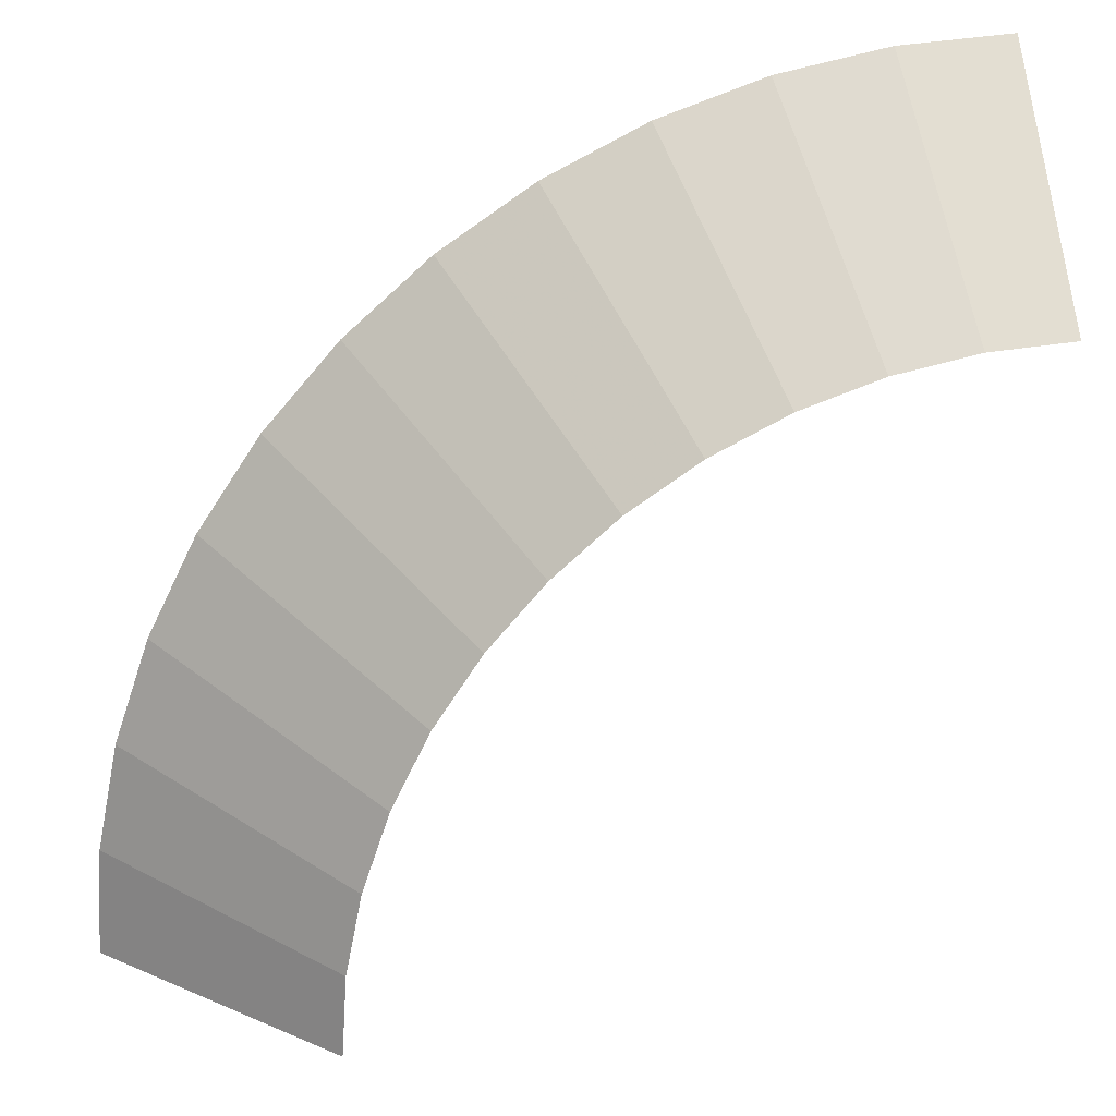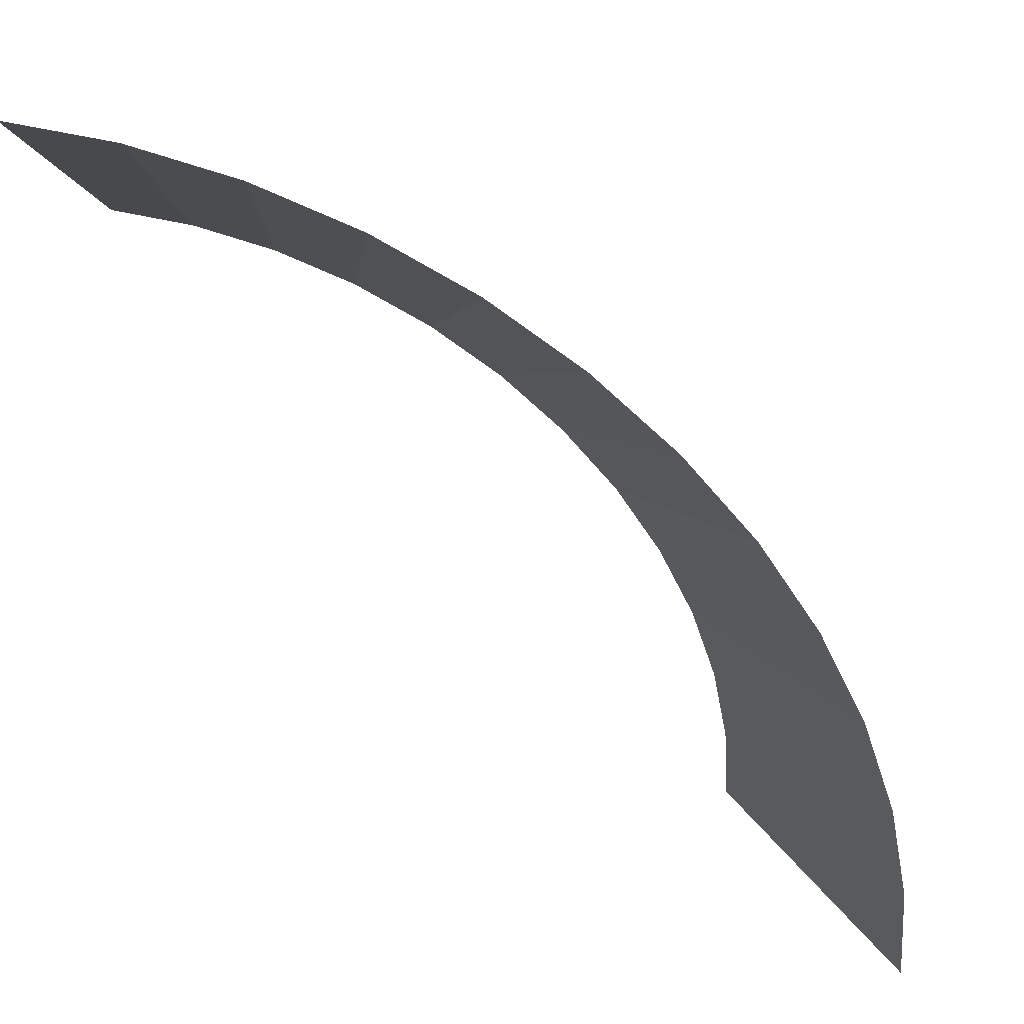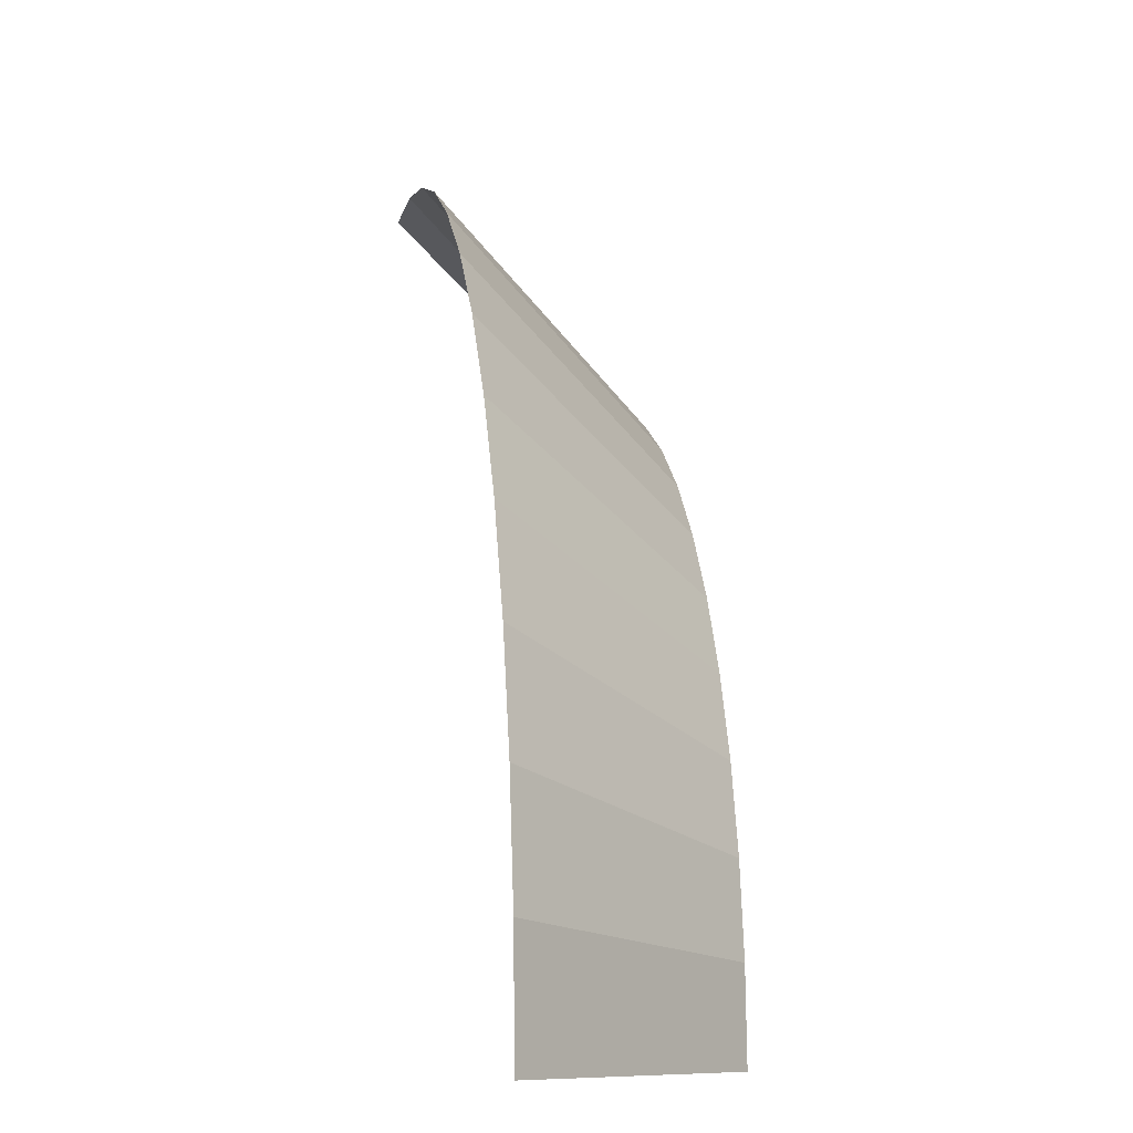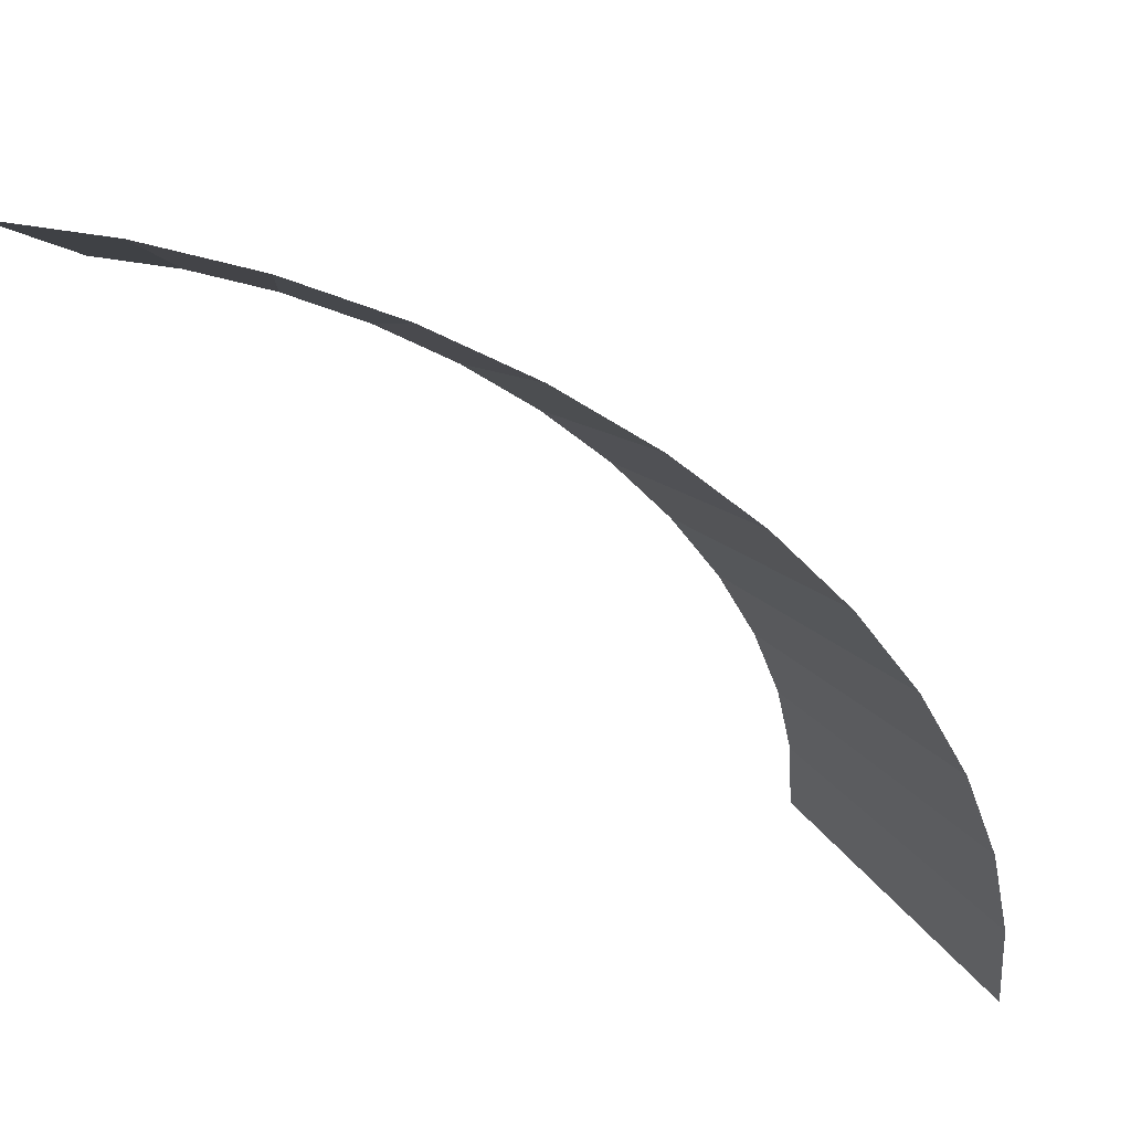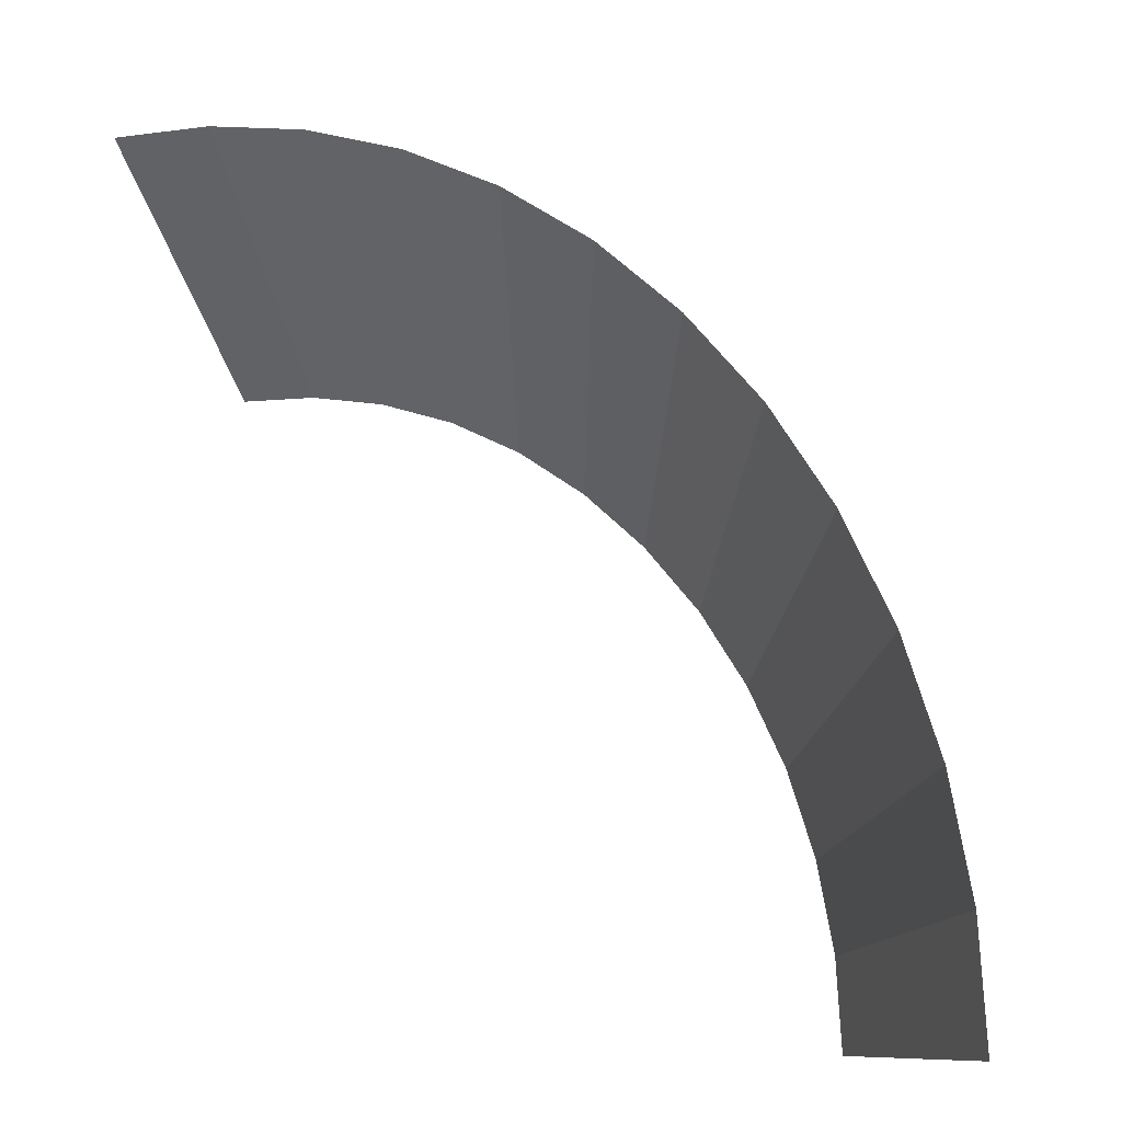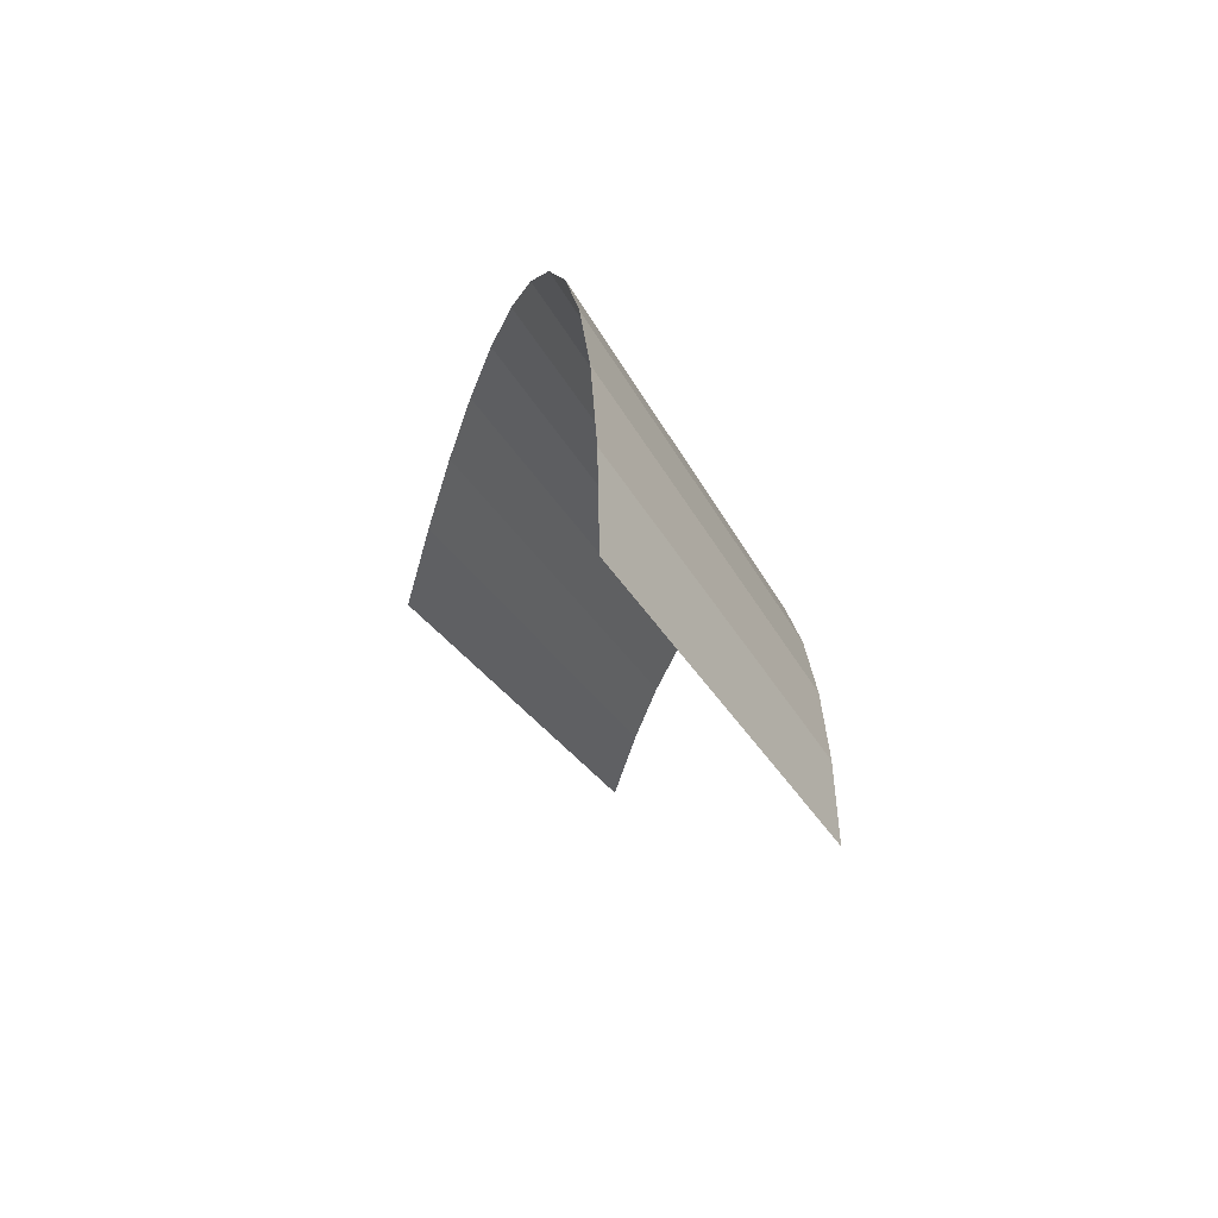
<metadata>
{"format":"obj","ext":"obj","renderer":"f3d","projection":"perspective","resolution":1024,"background":"white","views":[{"elev":23.4,"azim":170.6,"up":"+Z"},{"elev":38.0,"azim":13.6,"up":"+Z"},{"elev":-9.1,"azim":80.6,"up":"+Z"},{"elev":46.5,"azim":7.6,"up":"+Z"},{"elev":-9.6,"azim":29.9,"up":"+Z"},{"elev":-47.1,"azim":76.7,"up":"+Z"}]}
</metadata>
<code>
v 0.15 0.05 0
v 0.1487 0.05 0.01957
v 0.1983 0 0.0261
v 0.2 0 0
v 0.1487 0.05 0.01957
v 0.1449 0.05 0.03882
v 0.1932 0 0.05176
v 0.1983 0 0.0261
v 0.1449 0.05 0.03882
v 0.1386 0.05 0.0574
v 0.1848 0 0.07654
v 0.1932 0 0.05176
v 0.1386 0.05 0.0574
v 0.1299 0.05 0.075
v 0.1732 0 0.1
v 0.1848 0 0.07654
v 0.1299 0.05 0.075
v 0.119 0.05 0.09132
v 0.1587 0 0.1218
v 0.1732 0 0.1
v 0.119 0.05 0.09132
v 0.1061 0.05 0.1061
v 0.1414 0 0.1414
v 0.1587 0 0.1218
v 0.1061 0.05 0.1061
v 0.09132 0.05 0.119
v 0.1218 0 0.1587
v 0.1414 0 0.1414
v 0.09132 0.05 0.119
v 0.075 0.05 0.1299
v 0.1 0 0.1732
v 0.1218 0 0.1587
v 0.075 0.05 0.1299
v 0.0574 0.05 0.1386
v 0.07654 0 0.1848
v 0.1 0 0.1732
v 0.0574 0.05 0.1386
v 0.03882 0.05 0.1449
v 0.05176 0 0.1932
v 0.07654 0 0.1848
v 0.03882 0.05 0.1449
v 0.01957 0.05 0.1487
v 0.0261 0 0.1983
v 0.05176 0 0.1932
v 0.01957 0.05 0.1487
v 0 0.05 0.15
v 0 0 0.2
v 0.0261 0 0.1983
g mesh1978
f 1 2 3
f 3 4 1
f 5 6 7
f 7 8 5
f 9 10 11
f 11 12 9
f 13 14 15
f 15 16 13
f 17 18 19
f 19 20 17
f 21 22 23
f 23 24 21
f 25 26 27
f 27 28 25
f 29 30 31
f 31 32 29
f 33 34 35
f 35 36 33
f 37 38 39
f 39 40 37
f 41 42 43
f 43 44 41
f 45 46 47
f 47 48 45

</code>
